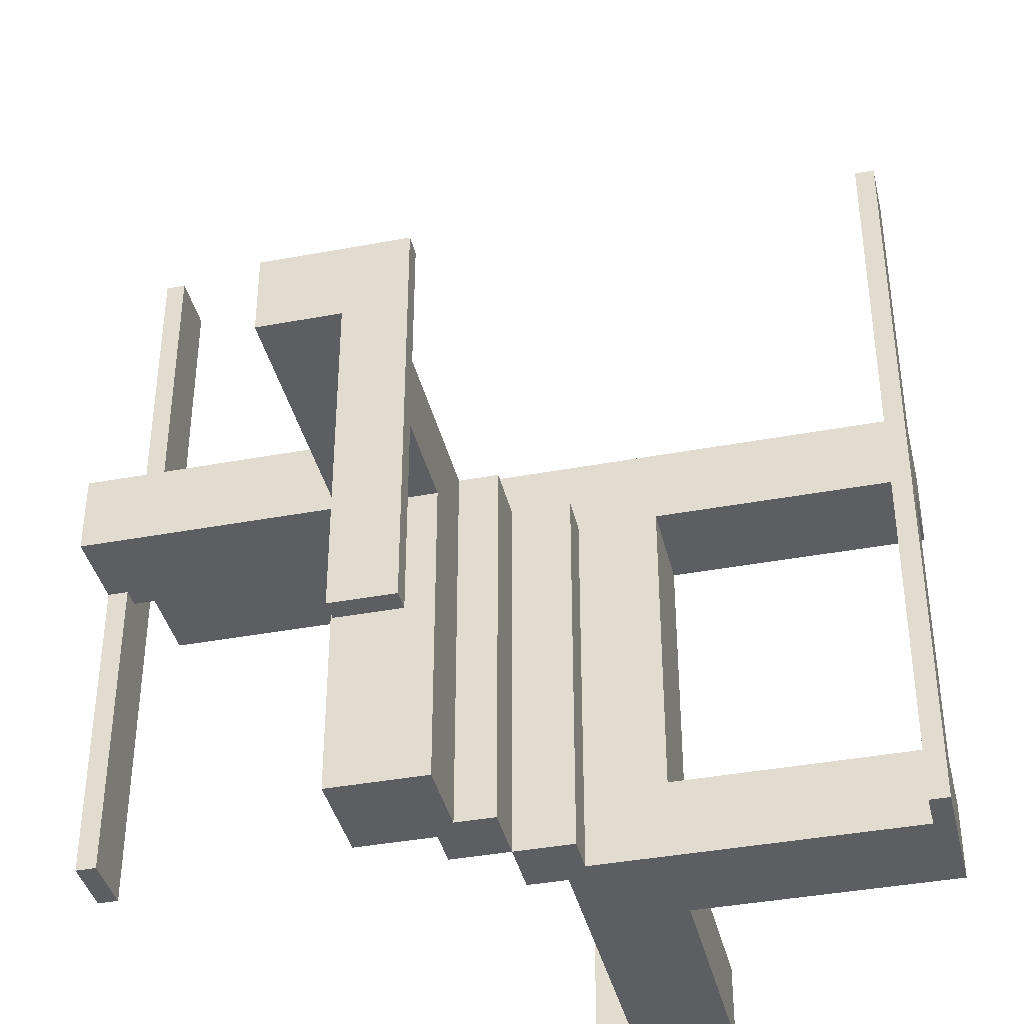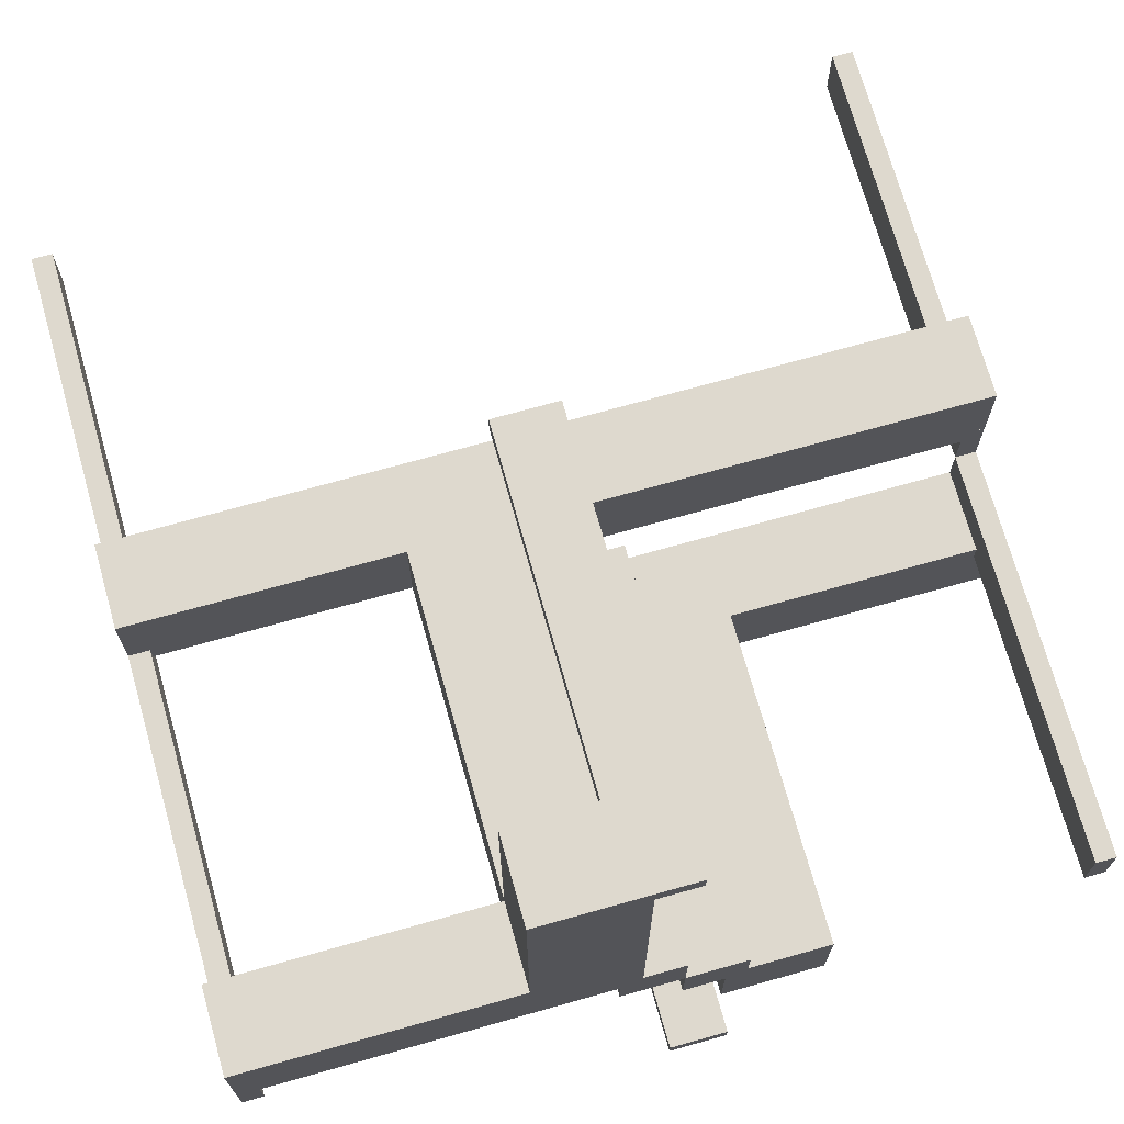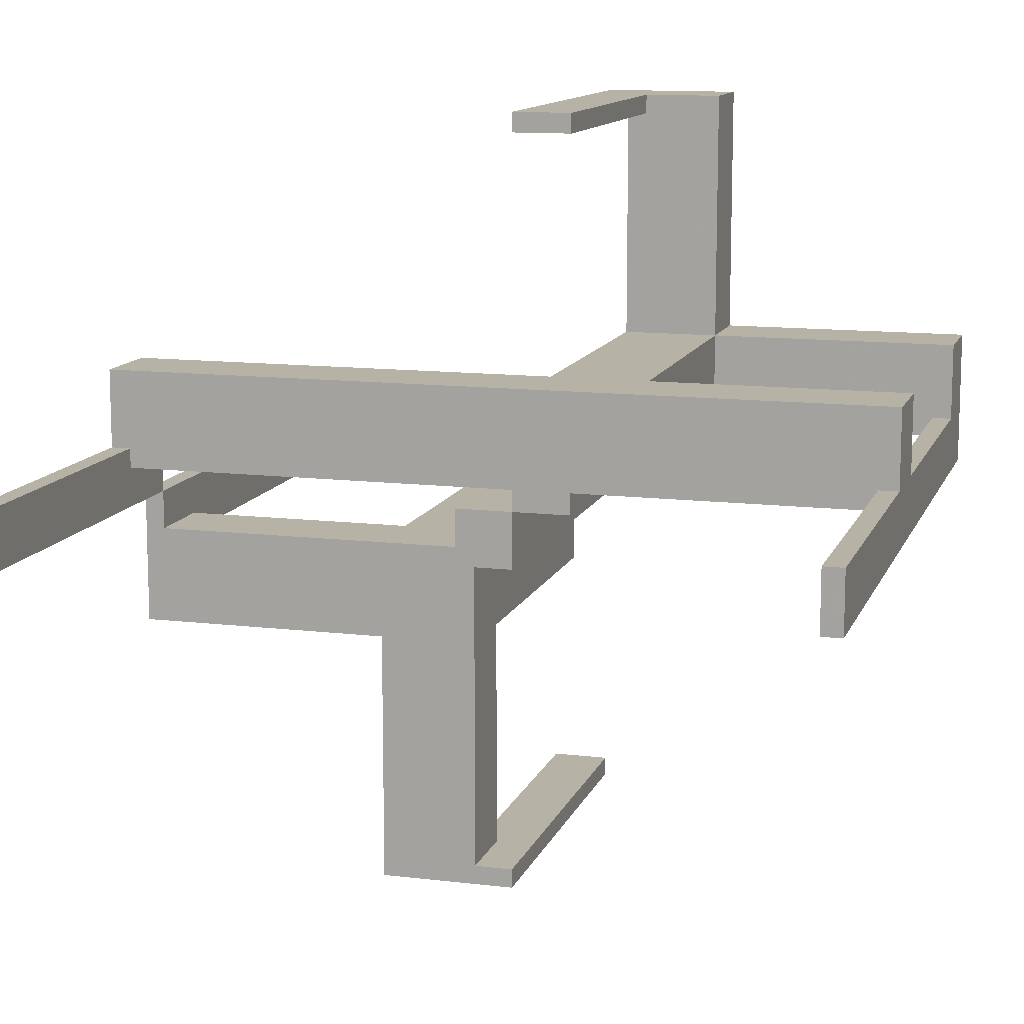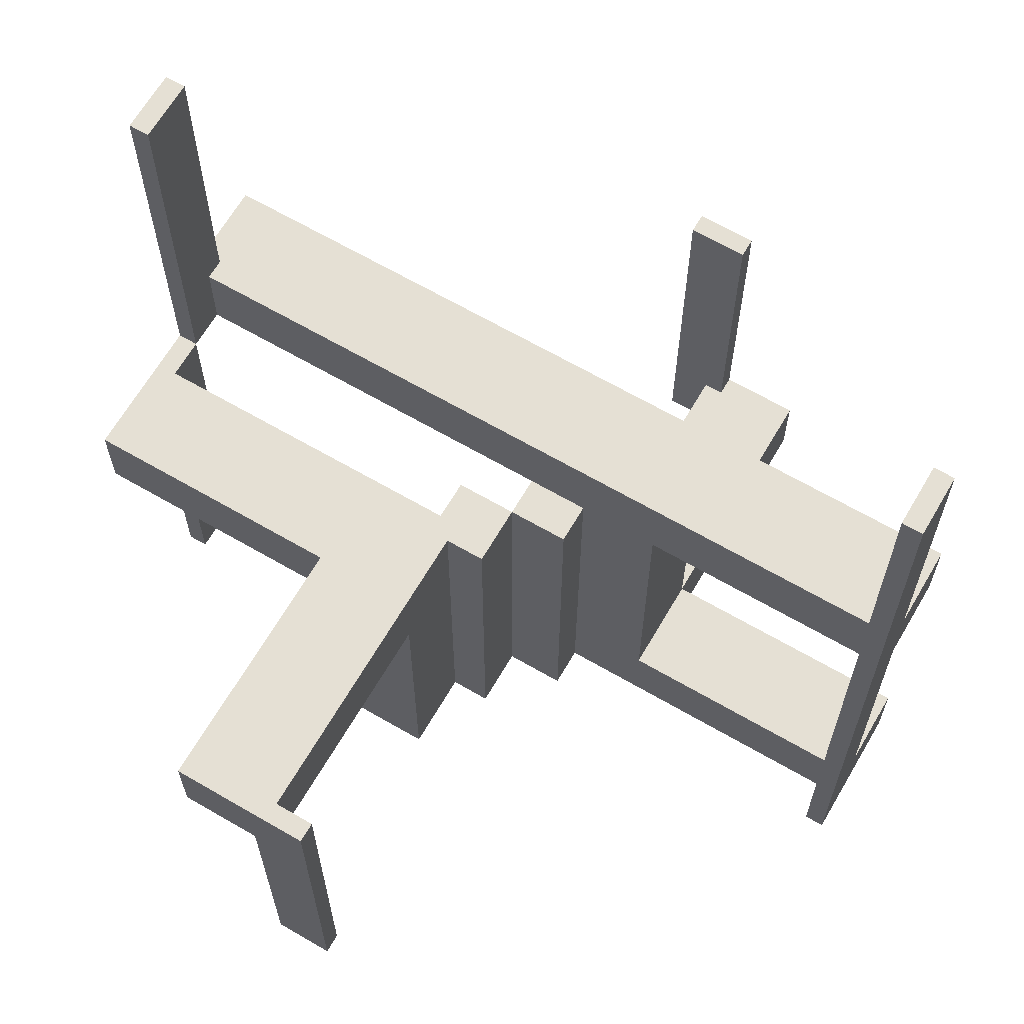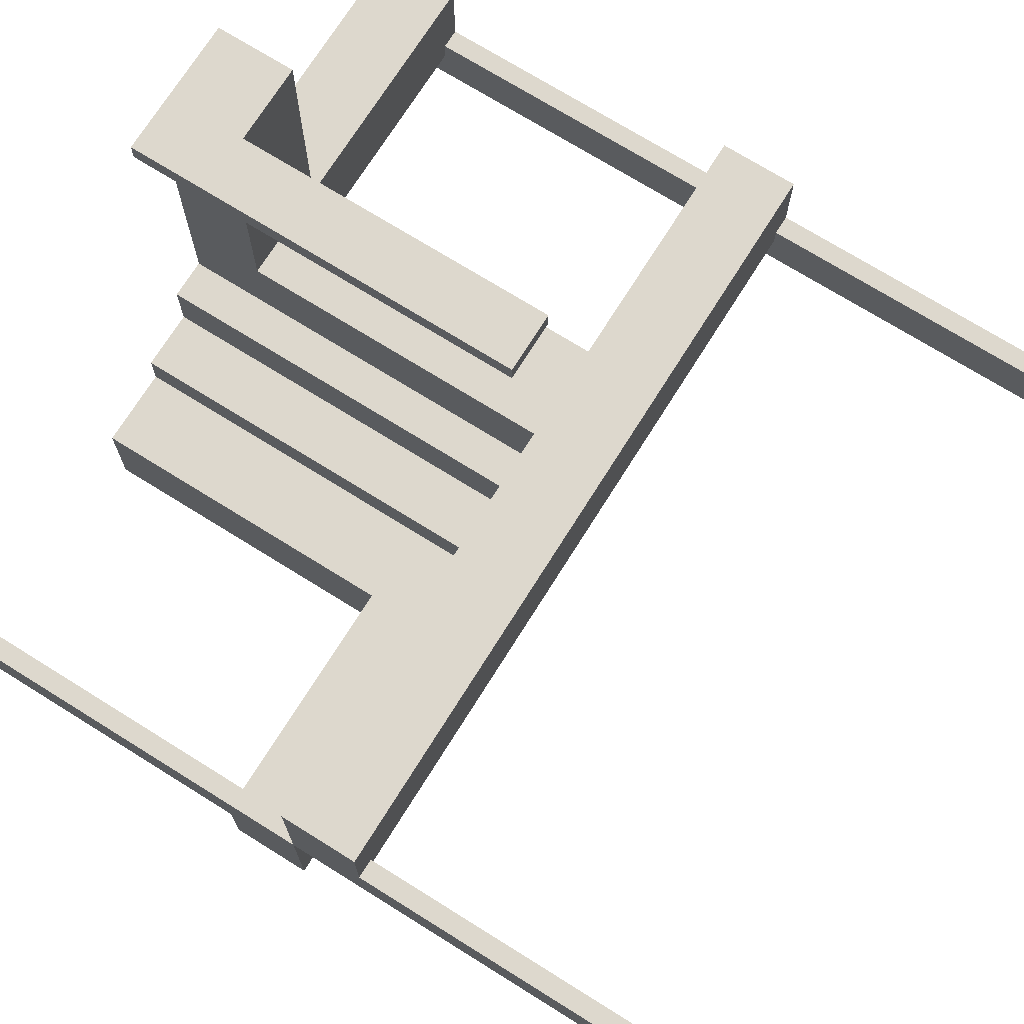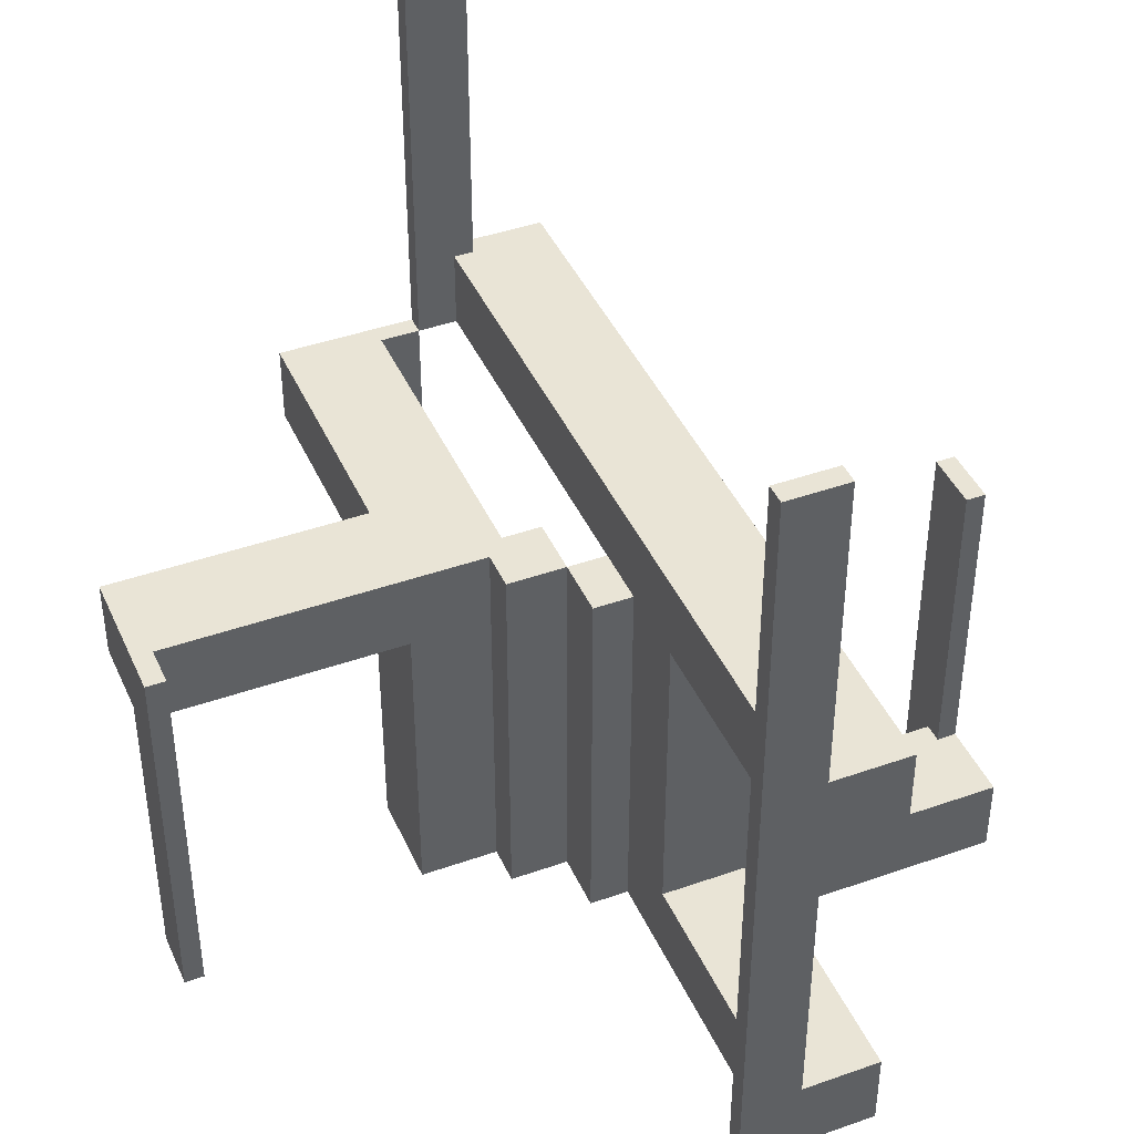
<metadata>
{"format":"obj","ext":"obj","renderer":"f3d","projection":"perspective","resolution":1024,"background":"white","views":[{"elev":-39.1,"azim":13.2,"up":"+Z"},{"elev":71.4,"azim":164.3,"up":"+Y"},{"elev":12.2,"azim":16.0,"up":"+Y"},{"elev":65.6,"azim":30.3,"up":"+Z"},{"elev":72.1,"azim":-58.0,"up":"+Y"},{"elev":42.4,"azim":67.1,"up":"+Z"}]}
</metadata>
<code>
v 0 0 0
v 0 0 -0.5
v 0 -0.075 0
v 0 -0.075 -0.5
v 0 -0.475 0
v 0 -0.475 -0.5
v 0 0.05 0
v 0 0.05 0.1
v 0 0.175 0
v 0 0.175 0.1
v 0 -0.5 0
v 0 -0.5 -0.5
v 0 0.5 0
v 0 0.5 -0.5
v 0 0.475 0
v 0 0.475 -0.5
v 0 0.075 0
v 0 0.075 -0.5
v -0.075 0 0
v -0.075 0 -0.5
v -0.075 -0.475 0
v -0.075 -0.475 -0.5
v -0.075 -0.475 -0.1
v -0.075 -0.5 0
v -0.075 -0.5 -0.5
v -0.075 -0.5 -0.1
v -0.075 -0.05 0
v -0.075 -0.05 -0.5
v -0.475 0 0
v -0.475 0 -0.5
v -0.475 0 0.5
v -0.475 -0.075 0
v -0.475 -0.075 -0.5
v -0.475 -0.075 -0.1
v -0.475 0.05 0
v -0.475 0.05 0.1
v -0.475 -0.05 0
v -0.475 -0.05 -0.1
v -0.475 0.075 0
v -0.475 0.075 0.1
v -0.475 0.075 0.5
v 0.05 0.05 0
v 0.05 0.05 -0.5
v 0.05 0.05 -0.45
v 0.05 0.05 -0.4
v 0.05 0.175 0
v 0.05 0.175 -0.45
v 0.05 0.175 -0.4
v 0.05 0.475 -0.5
v 0.05 0.475 -0.4
v 0.05 0.075 0
v 0.05 0.075 -0.5
v 0.175 0.05 0
v 0.175 0.05 -0.5
v 0.175 0.05 -0.45
v 0.175 0.05 -0.4
v 0.175 0.175 0
v 0.175 0.175 -0.5
v 0.175 0.175 -0.45
v 0.175 0.175 -0.4
v 0.175 0.5 -0.5
v 0.175 0.5 -0.4
v -0.5 0 0
v -0.5 0 -0.5
v -0.5 0 0.5
v -0.5 -0.075 0
v -0.5 -0.075 -0.5
v -0.5 -0.075 -0.1
v -0.5 0.175 0
v -0.5 0.175 0.1
v -0.5 -0.175 0
v -0.5 -0.175 -0.1
v -0.5 0.075 0
v -0.5 0.075 0.1
v -0.5 0.075 0.5
v 0.5 0 0
v 0.5 0 -0.5
v 0.5 0 0.5
v 0.5 0.175 0
v 0.5 0.175 0.1
v 0.5 0.175 -0.5
v 0.5 0.175 -0.4
v 0.5 0.075 0
v 0.5 0.075 0.1
v 0.5 0.075 -0.5
v 0.5 0.075 0.5
v 0.5 0.075 -0.4
v -0.175 -0.5 0
v -0.175 -0.5 -0.1
v -0.175 -0.175 0
v -0.175 -0.175 -0.5
v -0.175 -0.175 -0.1
v -0.175 -0.175 -0.05
v -0.175 -0.05 -0.5
v -0.175 -0.05 -0.1
v -0.175 -0.05 -0.05
v -0.05 -0.075 0
v -0.05 -0.075 -0.5
v -0.05 -0.475 0
v -0.05 -0.475 -0.1
v -0.05 -0.175 0
v -0.05 -0.175 -0.5
v -0.05 -0.175 -0.1
v -0.05 -0.175 -0.05
v -0.05 -0.05 0
v -0.05 -0.05 -0.5
v -0.05 -0.05 -0.1
v -0.05 -0.05 -0.05
v 0.475 0 0
v 0.475 0 -0.5
v 0.475 0 0.5
v 0.475 0.05 0
v 0.475 0.05 0.1
v 0.475 0.05 -0.5
v 0.475 0.05 -0.4
v 0.475 0.075 0
v 0.475 0.075 0.1
v 0.475 0.075 -0.5
v 0.475 0.075 0.5
v 0.475 0.075 -0.4
v 0.075 0 0
v 0.075 0 -0.5
v 0.075 0.05 0
v 0.075 0.05 -0.5
v 0.075 0.5 0
v 0.075 0.5 -0.5
v 0.075 0.5 -0.4
v 0.075 0.475 0
v 0.075 0.475 -0.5
v 0.075 0.475 -0.4
f 103 102 106
f 106 107 103
f 107 106 94
f 94 95 107
f 92 91 102
f 102 103 92
f 91 94 106
f 106 102 91
f 95 94 91
f 91 92 95
f 107 95 92
f 92 103 107
f 95 96 108
f 108 107 95
f 108 96 93
f 93 104 108
f 89 26 24
f 24 88 89
f 21 23 100
f 100 99 21
f 21 24 26
f 26 23 21
f 88 24 21
f 101 90 21
f 88 21 90
f 99 101 21
f 93 90 101
f 101 104 93
f 89 88 90
f 90 93 89
f 95 93 96
f 89 93 95
f 104 107 108
f 100 104 99
f 101 99 104
f 107 104 100
f 23 107 100
f 95 23 89
f 26 89 23
f 107 23 95
f 108 105 101
f 101 104 108
f 104 93 96
f 96 108 104
f 72 71 66
f 66 68 72
f 32 37 38
f 38 34 32
f 32 34 68
f 68 66 32
f 72 68 34
f 95 92 34
f 72 34 92
f 38 95 34
f 92 95 96
f 96 93 92
f 95 38 96
f 37 96 38
f 108 96 105
f 37 105 96
f 104 101 93
f 71 93 101
f 92 93 72
f 71 72 93
f 32 71 101
f 66 71 32
f 105 37 32
f 101 105 32
f 98 4 3
f 3 97 98
f 105 106 98
f 98 97 105
f 27 19 20
f 20 28 27
f 27 28 106
f 106 105 27
f 3 4 2
f 2 1 3
f 1 2 20
f 20 19 1
f 28 20 106
f 2 106 20
f 98 106 4
f 2 4 106
f 27 105 19
f 1 19 105
f 97 3 105
f 1 105 3
f 108 105 101
f 101 104 108
f 104 93 96
f 96 108 104
f 72 71 66
f 66 68 72
f 32 37 38
f 38 34 32
f 32 34 68
f 68 66 32
f 72 68 34
f 95 92 34
f 72 34 92
f 38 95 34
f 92 95 96
f 96 93 92
f 95 38 96
f 37 96 38
f 108 96 105
f 37 105 96
f 104 101 93
f 71 93 101
f 92 93 72
f 71 72 93
f 32 71 101
f 66 71 32
f 105 37 32
f 101 105 32
f 95 96 108
f 108 107 95
f 108 96 93
f 93 104 108
f 89 26 24
f 24 88 89
f 21 23 100
f 100 99 21
f 21 24 26
f 26 23 21
f 88 24 21
f 101 90 21
f 88 21 90
f 99 101 21
f 93 90 101
f 101 104 93
f 89 88 90
f 90 93 89
f 95 93 96
f 89 93 95
f 104 107 108
f 100 104 99
f 101 99 104
f 107 104 100
f 23 107 100
f 95 23 89
f 26 89 23
f 107 23 95
f 103 102 106
f 106 107 103
f 107 106 94
f 94 95 107
f 92 91 102
f 102 103 92
f 91 94 106
f 106 102 91
f 95 94 91
f 91 92 95
f 107 95 92
f 92 103 107
f 32 66 67
f 67 33 32
f 29 30 64
f 64 63 29
f 32 33 30
f 30 29 32
f 33 67 64
f 64 30 33
f 67 66 63
f 63 64 67
f 66 32 29
f 29 63 66
f 21 22 25
f 25 24 21
f 5 11 12
f 12 6 5
f 21 5 6
f 6 22 21
f 22 6 12
f 12 25 22
f 25 12 11
f 11 24 25
f 24 11 5
f 5 21 24
f 9 69 70
f 70 10 9
f 69 73 74
f 74 70 69
f 9 10 8
f 8 7 9
f 39 40 74
f 74 73 39
f 39 35 36
f 36 40 39
f 10 70 40
f 74 40 70
f 8 10 40
f 40 36 8
f 8 36 35
f 35 7 8
f 39 7 35
f 9 39 69
f 73 69 39
f 7 39 9
f 39 73 75
f 75 41 39
f 29 31 65
f 65 63 29
f 39 41 31
f 31 29 39
f 41 75 65
f 65 31 41
f 75 73 63
f 63 65 75
f 73 39 29
f 29 63 73
f 56 53 42
f 42 45 56
f 45 42 46
f 46 48 45
f 60 57 53
f 53 56 60
f 57 46 42
f 42 53 57
f 48 46 57
f 57 60 48
f 45 48 60
f 60 56 45
f 52 18 17
f 17 51 52
f 42 43 52
f 52 51 42
f 123 121 122
f 122 124 123
f 123 124 43
f 43 42 123
f 17 18 2
f 2 1 17
f 1 2 122
f 122 121 1
f 124 122 43
f 2 43 122
f 52 43 18
f 2 18 43
f 123 42 121
f 1 121 42
f 51 17 42
f 1 42 17
f 116 83 85
f 85 118 116
f 109 110 77
f 77 76 109
f 116 118 110
f 110 109 116
f 118 85 77
f 77 110 118
f 85 83 76
f 76 77 85
f 83 116 109
f 109 76 83
f 128 129 126
f 126 125 128
f 15 13 14
f 14 16 15
f 128 15 16
f 16 129 128
f 129 16 14
f 14 126 129
f 126 14 13
f 13 125 126
f 125 13 15
f 15 128 125
f 52 18 17
f 17 51 52
f 42 43 52
f 52 51 42
f 123 121 122
f 122 124 123
f 123 124 43
f 43 42 123
f 17 18 2
f 2 1 17
f 1 2 122
f 122 121 1
f 124 122 43
f 2 43 122
f 52 43 18
f 2 18 43
f 123 42 121
f 1 121 42
f 51 17 42
f 1 42 17
f 116 83 85
f 85 118 116
f 109 110 77
f 77 76 109
f 116 118 110
f 110 109 116
f 118 85 77
f 77 110 118
f 85 83 76
f 76 77 85
f 83 116 109
f 109 76 83
f 128 129 126
f 126 125 128
f 15 13 14
f 14 16 15
f 128 15 16
f 16 129 128
f 129 16 14
f 14 126 129
f 126 14 13
f 13 125 126
f 125 13 15
f 15 128 125
f 48 47 44
f 44 45 48
f 44 47 59
f 59 55 44
f 82 87 85
f 85 81 82
f 118 120 115
f 115 114 118
f 118 85 87
f 87 120 118
f 81 85 118
f 54 58 118
f 81 118 58
f 114 54 118
f 59 58 54
f 54 55 59
f 82 81 58
f 58 59 82
f 48 59 47
f 82 59 48
f 55 45 44
f 115 55 114
f 54 114 55
f 45 55 115
f 120 45 115
f 48 120 82
f 87 82 120
f 45 120 48
f 44 43 54
f 54 55 44
f 55 59 47
f 47 44 55
f 62 61 126
f 126 127 62
f 129 49 50
f 50 130 129
f 129 130 127
f 127 126 129
f 62 127 130
f 48 60 130
f 62 130 60
f 50 48 130
f 60 48 47
f 47 59 60
f 48 50 47
f 49 47 50
f 44 47 43
f 49 43 47
f 55 54 59
f 61 59 54
f 60 59 62
f 61 62 59
f 129 61 54
f 126 61 129
f 43 49 129
f 54 43 129
f 8 10 9
f 9 7 8
f 84 83 79
f 79 80 84
f 80 79 9
f 9 10 80
f 112 113 8
f 8 7 112
f 80 117 84
f 10 117 80
f 117 10 8
f 113 117 8
f 117 116 83
f 83 84 117
f 117 113 112
f 112 116 117
f 116 79 83
f 9 116 7
f 112 7 116
f 79 116 9
f 119 86 83
f 83 116 119
f 111 109 76
f 76 78 111
f 119 116 109
f 109 111 119
f 116 83 76
f 76 109 116
f 83 86 78
f 78 76 83
f 86 119 111
f 111 78 86

</code>
